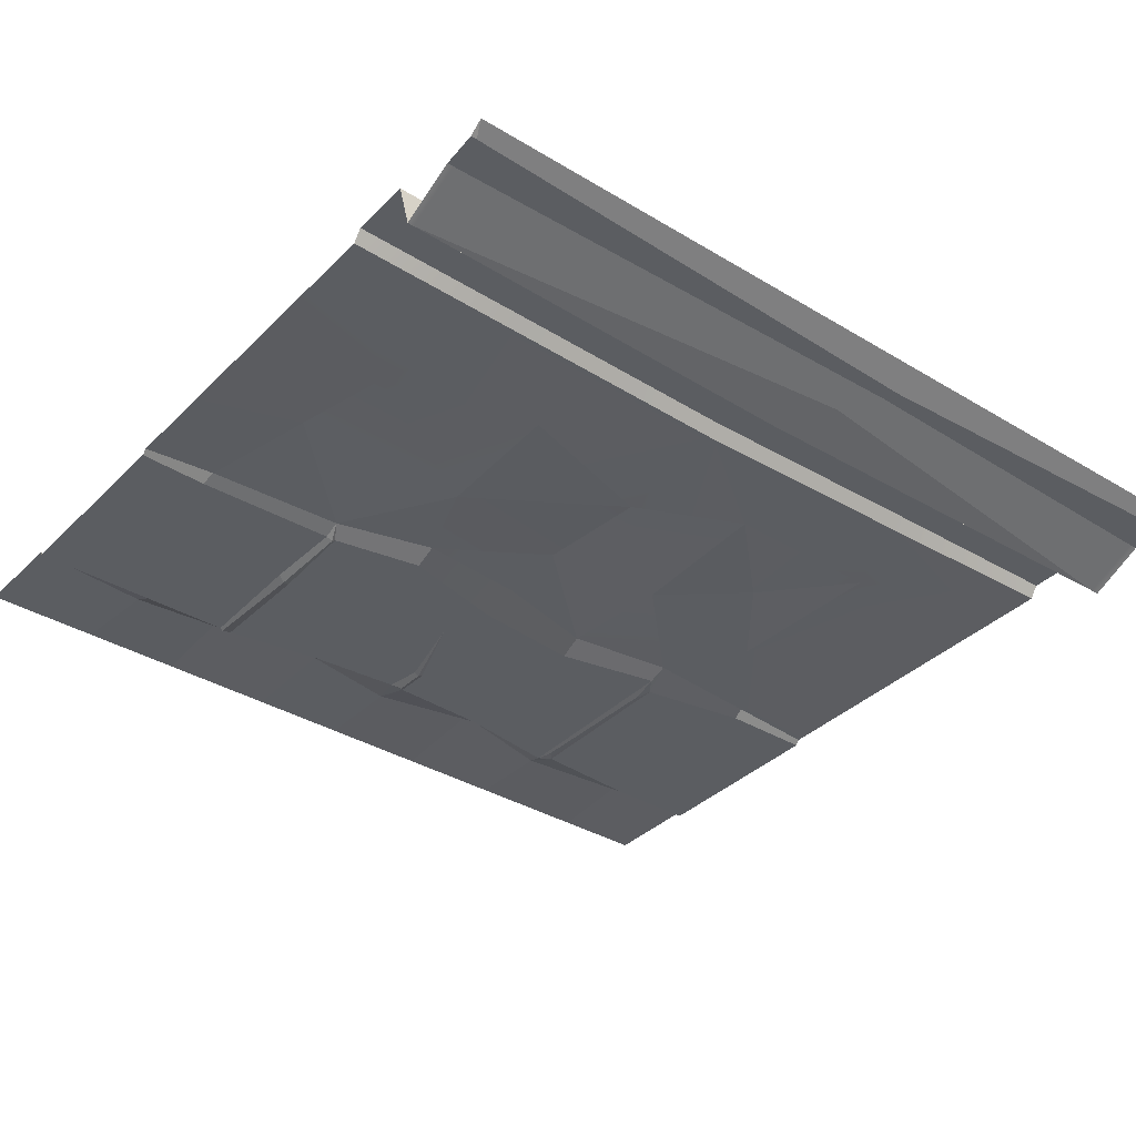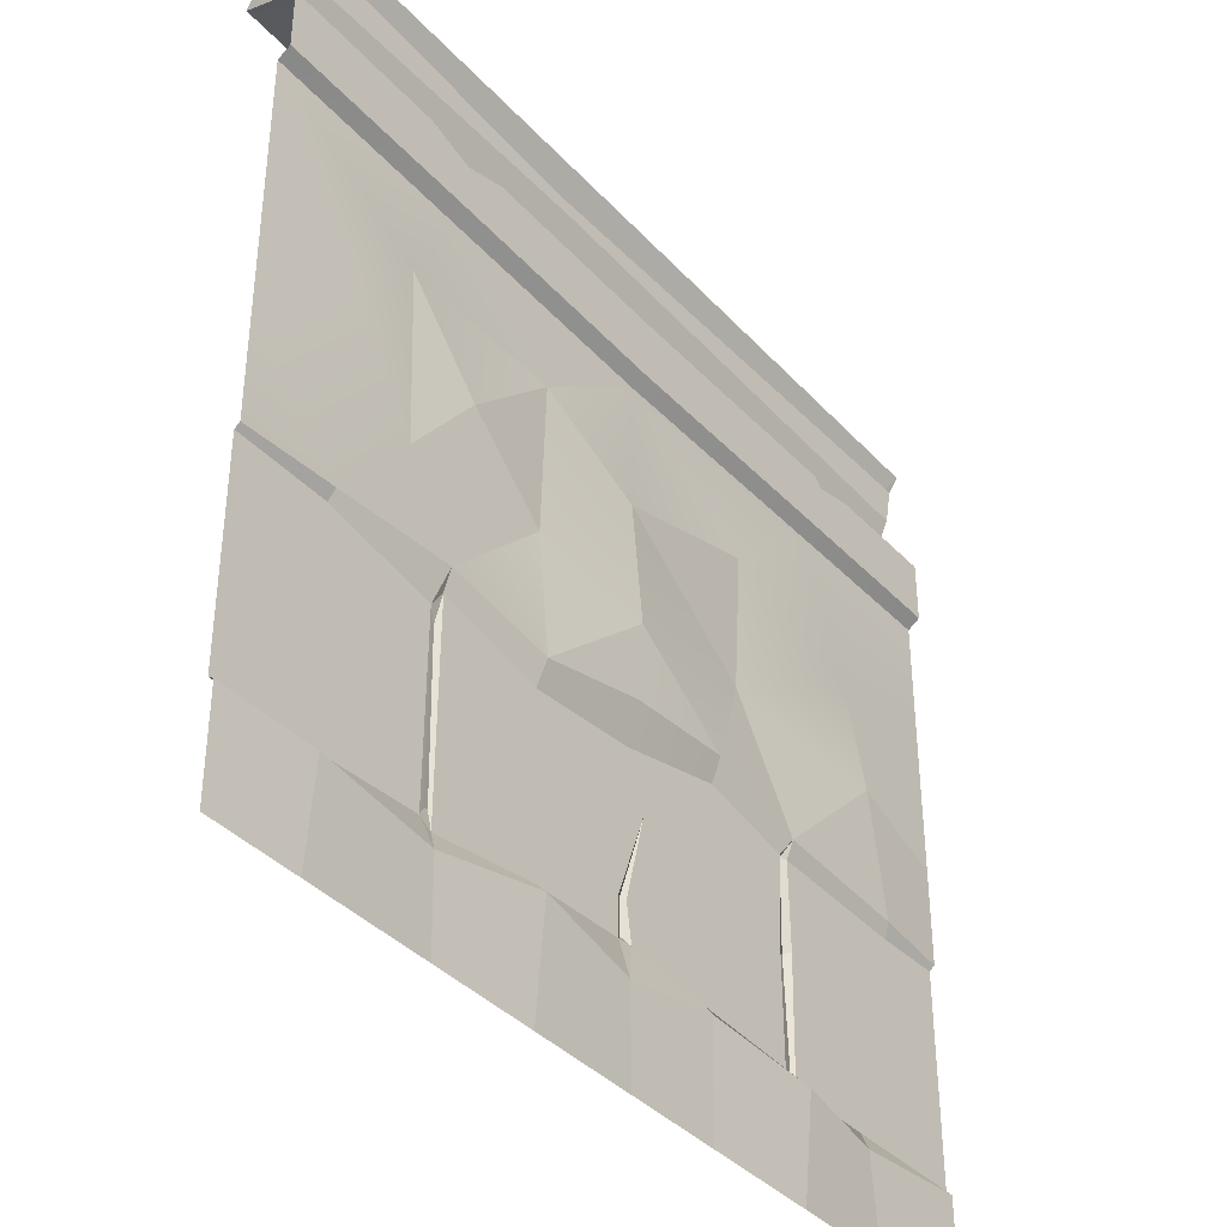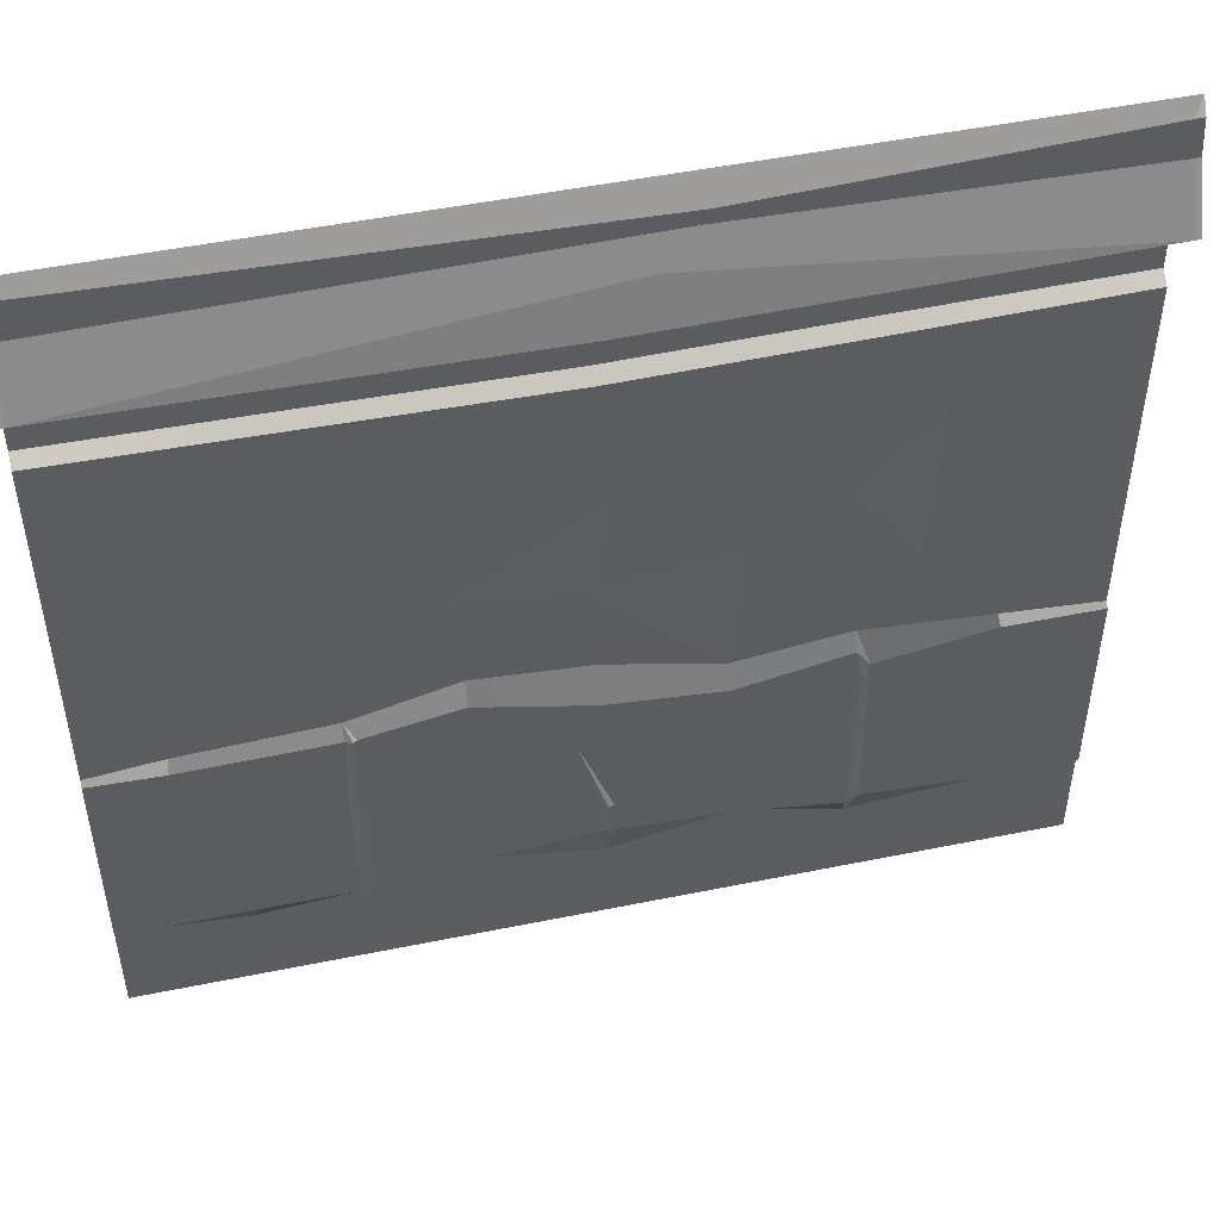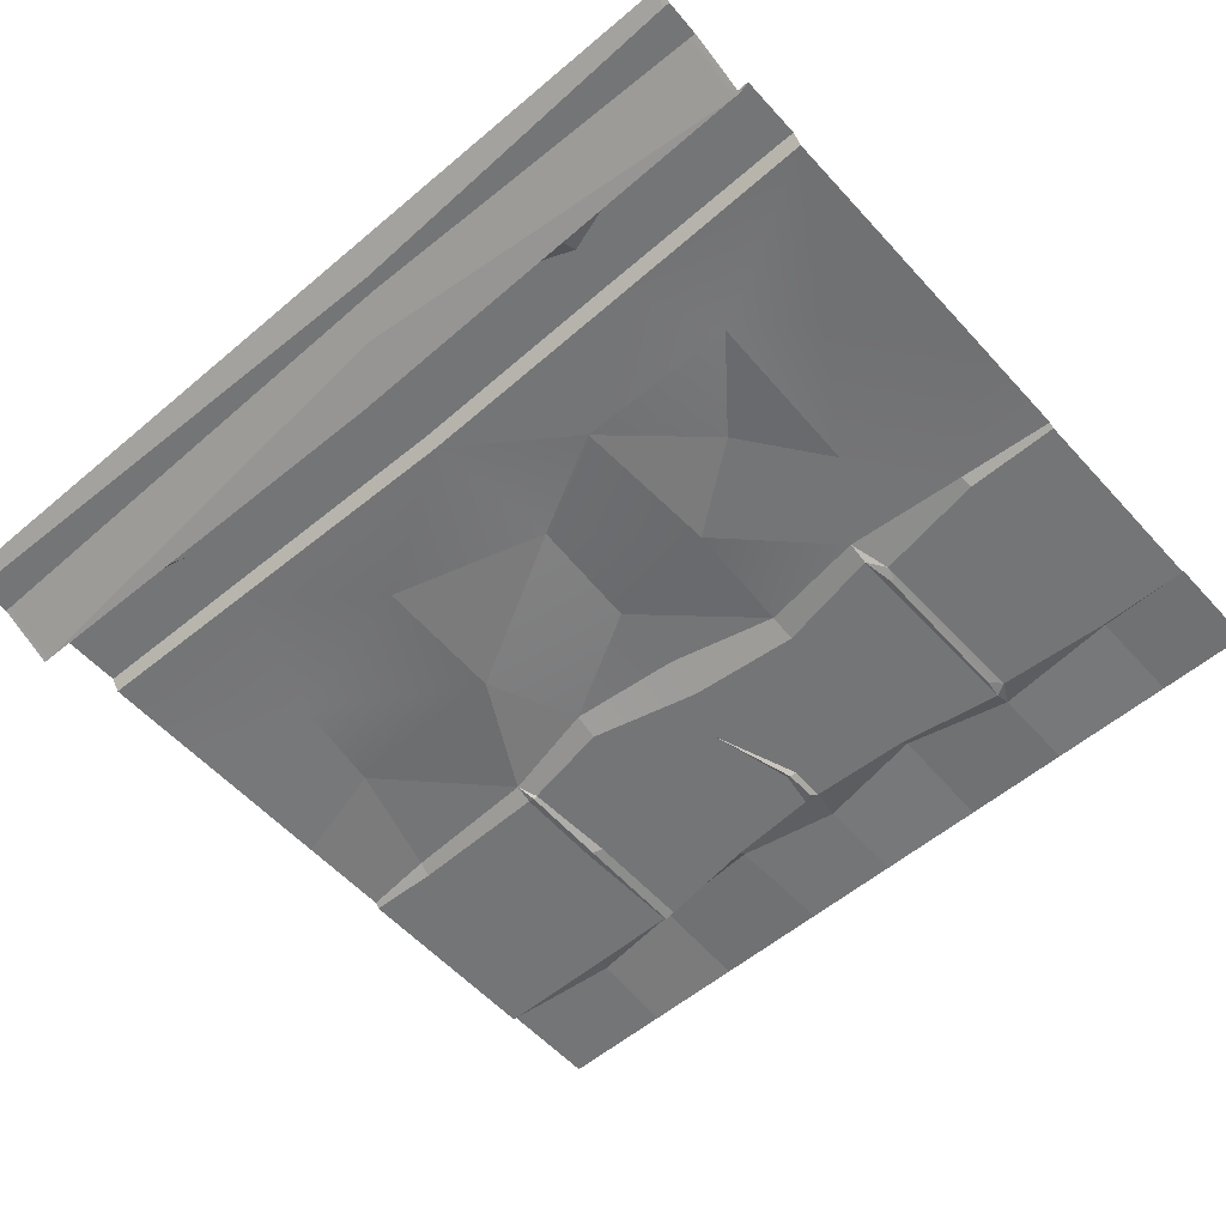
<metadata>
{"format":"obj","ext":"obj","renderer":"f3d","projection":"perspective","resolution":1024,"background":"white","views":[{"elev":-36.1,"azim":-38.3,"up":"+Y"},{"elev":-38.4,"azim":127.2,"up":"+Z"},{"elev":49.5,"azim":-12.7,"up":"+Z"},{"elev":-56.4,"azim":41.5,"up":"+Y"}]}
</metadata>
<code>
g SM_Env_Sidewalk_Straight_09
v 1.234 0.01023 -3.092
v 1.273 -0.04428 -3.191
v 1.293 -0.02942 -3.191
v 1.234 0.01023 -3.092
v 1.828 0.02509 -2.958
v 1.615 -0.02446 -2.413
v 2.468 0.05978 -2.606
v 1.615 -0.02446 -2.413
v 2.517 0.03996 -1.927
v 5 0.0003166 0.0003166
v 4.955 -0.0542 -0.07898
v 5 -0.0542 -0.07898
v 5 0.0003166 -1.075
v 5 0.0697 -1.026
v 4.936 0.0697 -1.026
v 3.731 0.01023 -3.072
v 3.731 -0.02942 -3.191
v 3.806 -0.02942 -3.3
v 4.063 0.0697 -0.6885
v 3.756 0.005272 -0.6737
v 3.766 0.0697 -0.7827
v -0.0003166 0.0697 -1.026
v -0.0003166 0.0003166 -1.075
v 0.03437 0.0697 -1.026
v -0.0003166 0.0003166 0.0003166
v -0.0003166 -0.0542 -0.07898
v 0.03437 -0.0542 -0.07898
v 3.816 -0.02942 -4.351
v 3.741 -0.02942 -4.395
v 3.746 -0.004639 -4.485
v 2.532 -0.02942 -4.272
v 2.502 -0.04924 -4.237
v 2.443 -0.02942 -4.267
v 4.455 -0.02942 -3.191
v 3.806 -0.02942 -3.3
v 4.455 -0.02942 -3.444
v 1.253 -0.04428 -4.395
v 1.239 -0.02942 -4.395
v 1.239 0.04987 -4.425
v 2.517 0.03996 -1.927
v 1.615 0.01518 -1.645
v 1.615 -0.02446 -2.413
v 0.416 0.005272 -3.127
v 1.234 0.01023 -3.092
v 0.5944 0.03996 -2.468
v 0.9859 -0.02942 -3.493
v 0.7232 -0.02942 -4.395
v 1.239 -0.02942 -4.395
v 5 -0.02942 -3.191
v 4.455 -0.02942 -3.191
v 4.455 -0.02942 -3.444
v 3.806 -0.02942 -3.3
v 3.999 -0.02942 -3.647
v 3.816 -0.02942 -4.351
v 4.063 0.005272 -1.61
v 3.652 0.03501 -2.121
v 4.029 0.01023 -2.601
v 4.029 0.01023 -2.601
v 3.652 0.03501 -2.121
v 3.152 0.005272 -2.492
v 3.152 0.005272 -2.492
v 3.731 0.01023 -3.072
v 4.445 0.005272 -3.127
v 5 0.0003166 -2.601
v 5 0.0003166 -3.166
v 4.45 0.02014 -1.932
v 5 0.0003166 -1.714
v 5 0.0003166 -1.075
v 4.063 0.005272 -1.61
v 3.801 0.0003166 -1.1
v 3.117 0.005272 -1.605
v 2.453 0.0003166 -1.125
v 3.117 0.005272 -1.605
v 3.652 0.03501 -2.121
v 2.517 0.03996 -1.927
v 1.615 0.01518 -1.645
v 1.001 0.0003166 -1.095
v 0.7034 0.005272 -1.873
v -0.0003166 0.0003166 -1.075
v 1.615 -0.02446 -2.413
v -0.0003166 0.0003166 -1.69
v 0.5944 0.03996 -2.468
v 1.234 0.01023 -3.092
v 0.5944 0.03996 -2.468
v -0.0003166 0.0003166 -2.616
v 3.152 0.005272 -2.492
v 3.652 0.03501 -2.121
v 3.117 0.005272 -1.605
v 2.438 -0.2326 -0.6291
v 0.8471 -0.02446 -0.6687
v 0.9561 0.0697 -0.6885
v 3.756 0.005272 -0.6737
v 3.563 0.0697 -0.6984
v 3.766 0.0697 -0.7827
v 2.354 -0.02942 -3.563
v 2.478 -0.02942 -4.053
v 2.502 -0.04924 -4.049
v 2.354 -0.02942 -3.563
v 2.502 -0.04924 -4.049
v 2.537 -0.02942 -4.063
v 2.532 -0.02942 -4.272
v 2.443 -0.02942 -4.267
v 2.492 0.0003166 -4.46
v 1.234 -0.02942 -3.191
v 0.4011 -0.02942 -3.206
v 0.9859 -0.02942 -3.493
v 1.313 -0.02942 -4.395
v 1.253 -0.04428 -4.395
v 1.239 0.04987 -4.425
v 1.234 0.01023 -3.092
v 1.234 -0.02942 -3.191
v 1.273 -0.04428 -3.191
v 0.8471 -0.02446 -0.6687
v 0.6786 0.0697 -0.6836
v 0.9115 0.0697 -0.7381
v 0.9561 0.0697 -0.6885
v 0.8471 -0.02446 -0.6687
v 0.9115 0.0697 -0.7381
v 3.102 0.02509 -3.171
v 3.152 0.005272 -2.492
v 3.117 0.005272 -1.605
v 2.517 0.03996 -1.927
v 2.468 0.05978 -2.606
v 3.102 0.02509 -3.171
v -0.0003166 0.0003166 0.0003166
v 0.03437 -0.0542 -0.07898
v 2.914 -0.07898 -0.1434
v 2.894 0.0003166 0.0003166
v 4.955 -0.0542 -0.07898
v 5 0.0003166 0.0003166
v 2.438 -0.2326 -0.6291
v 0.9561 0.0697 -0.6885
v 2.438 0.0697 -0.7133
v 3.563 0.0697 -0.6984
v 3.756 0.005272 -0.6737
v 4.95 -0.2326 -0.5894
v 4.063 0.0697 -0.6885
v 4.931 0.0697 -0.6737
v 0.03437 -0.2326 -0.5894
v 0.8471 -0.02446 -0.6687
v 0.6786 0.0697 -0.6836
v 0.03437 0.0697 -0.6737
v 0.03437 -0.2326 -0.5894
v 2.438 -0.2326 -0.6291
v 2.691 -0.1434 -0.3912
v 4.95 -0.2326 -0.5894
v 2.914 -0.07898 -0.1434
v 0.03437 -0.0542 -0.07898
v 0.03437 -0.08393 -0.2673
v 2.879 -0.08393 -0.2177
v 4.955 -0.0542 -0.07898
v 4.955 -0.08393 -0.2673
v 4.955 -0.08393 -0.2673
v 5 -0.08393 -0.2673
v 5 -0.0542 -0.07898
v 4.955 -0.0542 -0.07898
v 4.95 -0.2326 -0.5894
v 5 -0.2326 -0.5894
v 5 -0.08393 -0.2673
v 4.955 -0.08393 -0.2673
v 4.931 0.0697 -0.6737
v 5 0.0697 -0.6737
v 5 -0.2326 -0.5894
v 4.95 -0.2326 -0.5894
v 4.936 0.0697 -1.026
v 5 0.0697 -1.026
v 5 0.0697 -0.6737
v 4.931 0.0697 -0.6737
v 4.936 0.0697 -1.026
v 3.801 0.0003166 -1.1
v 5 0.0003166 -1.075
v 3.786 0.0697 -1.04
v 2.453 0.0003166 -1.125
v 2.438 0.0697 -1.065
v 1.001 0.0003166 -1.095
v 1.006 0.0697 -1.04
v -0.0003166 0.0003166 -1.075
v 0.03437 0.0697 -1.026
v -0.0003166 0.0697 -0.6737
v -0.0003166 0.0697 -1.026
v 0.03437 0.0697 -1.026
v 0.03437 0.0697 -0.6737
v -0.0003166 -0.2326 -0.5894
v -0.0003166 0.0697 -0.6737
v 0.03437 0.0697 -0.6737
v 0.03437 -0.2326 -0.5894
v -0.0003166 -0.08393 -0.2673
v -0.0003166 -0.2326 -0.5894
v 0.03437 -0.2326 -0.5894
v 0.03437 -0.08393 -0.2673
v -0.0003166 -0.0542 -0.07898
v -0.0003166 -0.08393 -0.2673
v 0.03437 -0.08393 -0.2673
v 0.03437 -0.0542 -0.07898
v 1.908 -0.02942 -4.306
v 1.313 -0.02942 -4.395
v 1.239 0.04987 -4.425
v 1.908 0.0003166 -4.351
v 1.224 -0.02942 -3.687
v 1.239 -0.02942 -4.395
v 1.253 -0.04428 -4.395
v 1.268 -0.0542 -3.712
v 3.766 -0.04428 -3.375
v 3.731 -0.02942 -3.191
v 3.741 -0.02942 -4.395
v 3.756 -0.03933 -4.291
v 3.741 0.0003166 -5
v 4.47 0.0003166 -5
v 4.46 0.03501 -4.445
v 3.746 -0.004639 -4.485
v 1.244 0.0003166 -5
v 1.918 0.0003166 -5
v 1.908 0.0003166 -4.351
v 1.239 0.04987 -4.425
v -0.0003166 0.0003166 -5
v 0.6588 0.0003166 -5
v 0.6984 -0.004639 -4.475
v -0.0003166 0.0003166 -4.415
v 0.7232 -0.02942 -4.395
v -0.0003166 -0.02942 -4.395
v -0.0003166 0.0003166 -4.415
v 0.6984 -0.004639 -4.475
v 0.4011 -0.02942 -3.206
v -0.0003166 -0.02942 -3.191
v -0.0003166 -0.02942 -4.395
v 0.7232 -0.02942 -4.395
v 0.9859 -0.02942 -3.493
v 0.416 0.005272 -3.127
v -0.0003166 0.0003166 -3.166
v -0.0003166 -0.02942 -3.191
v 0.4011 -0.02942 -3.206
v 2.487 0.0003166 -5
v 3.117 0.0003166 -5
v 3.117 0.04987 -4.376
v 2.492 0.0003166 -4.46
v 2.478 -0.02942 -4.053
v 2.443 -0.02942 -4.267
v 2.502 -0.04924 -4.237
v 2.502 -0.04924 -4.049
v 3.102 0.02509 -3.171
v 2.463 -0.02942 -3.251
v 3.112 -0.02942 -3.315
v 2.473 0.03996 -3.028
v 1.828 0.02509 -2.958
v 1.828 -0.02942 -3.092
v 2.473 0.03996 -3.028
v 3.102 0.02509 -3.171
v 2.468 0.05978 -2.606
v 1.828 0.02509 -2.958
v -0.0003166 0.0003166 -3.166
v 0.416 0.005272 -3.127
v 0.5944 0.03996 -2.468
v -0.0003166 0.0003166 -2.616
v 1.313 -0.02942 -4.395
v 1.908 -0.02942 -4.306
v 1.898 -0.02942 -4.108
v 2.443 -0.02942 -4.267
v 2.478 -0.02942 -4.053
v 4.47 -0.02942 -4.395
v 3.816 -0.02942 -4.351
v 3.746 -0.004639 -4.485
v 4.46 0.03501 -4.445
v 4.445 0.005272 -3.127
v 3.731 0.01023 -3.072
v 3.806 -0.02942 -3.3
v 4.455 -0.02942 -3.191
v 1.828 0.02509 -2.958
v 1.234 0.01023 -3.092
v 1.293 -0.02942 -3.191
v 1.828 -0.02942 -3.092
v 1.234 0.01023 -3.092
v 0.416 0.005272 -3.127
v 0.4011 -0.02942 -3.206
v 1.234 -0.02942 -3.191
v 1.239 -0.02942 -4.395
v 0.7232 -0.02942 -4.395
v 0.6984 -0.004639 -4.475
v 1.239 0.04987 -4.425
v 0.6588 0.0003166 -5
v 1.244 0.0003166 -5
v 1.239 0.04987 -4.425
v 0.6984 -0.004639 -4.475
v 2.492 0.0003166 -4.46
v 2.443 -0.02942 -4.267
v 1.908 -0.02942 -4.306
v 1.908 0.0003166 -4.351
v 1.918 0.0003166 -5
v 2.487 0.0003166 -5
v 2.492 0.0003166 -4.46
v 1.908 0.0003166 -4.351
v 3.731 0.01023 -3.072
v 3.102 0.02509 -3.171
v 3.112 -0.02942 -3.315
v 3.731 -0.02942 -3.191
v 3.122 -0.02942 -4.296
v 3.741 -0.02942 -4.395
v 3.553 -0.02942 -3.449
v 3.112 -0.02942 -3.315
v 2.354 -0.02942 -3.563
v 2.463 -0.02942 -3.251
v 1.828 -0.02942 -3.092
v 2.537 -0.02942 -4.063
v 2.532 -0.02942 -4.272
v 1.898 -0.02942 -4.108
v 2.478 -0.02942 -4.053
v 1.318 -0.02942 -3.741
v 1.293 -0.02942 -3.191
v 1.313 -0.02942 -4.395
v 3.741 -0.02942 -4.395
v 3.122 -0.02942 -4.296
v 3.117 0.04987 -4.376
v 3.746 -0.004639 -4.485
v 3.117 0.0003166 -5
v 3.741 0.0003166 -5
v 3.746 -0.004639 -4.485
v 3.117 0.04987 -4.376
v 5 -0.02942 -3.191
v 5 0.0003166 -3.166
v 4.445 0.005272 -3.127
v 4.455 -0.02942 -3.191
v 5 0.0003166 -4.415
v 5 -0.02942 -4.395
v 4.47 -0.02942 -4.395
v 4.46 0.03501 -4.445
v 4.47 0.0003166 -5
v 5 0.0003166 -5
v 5 0.0003166 -4.415
v 4.46 0.03501 -4.445
v 0.6786 0.0697 -0.6836
v 0.03437 0.0697 -0.6737
v 0.03437 0.0697 -1.026
v 0.9115 0.0697 -0.7381
v 1.006 0.0697 -1.04
v 2.438 0.0697 -1.065
v 0.9561 0.0697 -0.6885
v 2.438 0.0697 -0.7133
v 3.563 0.0697 -0.6984
v 3.766 0.0697 -0.7827
v 3.786 0.0697 -1.04
v 4.936 0.0697 -1.026
v 4.063 0.0697 -0.6885
v 4.931 0.0697 -0.6737
v 2.879 -0.08393 -0.2177
v 0.03437 -0.08393 -0.2673
v 0.03437 -0.2326 -0.5894
v 2.691 -0.1434 -0.3912
v 4.955 -0.08393 -0.2673
v 4.95 -0.2326 -0.5894
v 3.731 -0.02942 -3.191
v 3.553 -0.02942 -3.449
v 3.741 -0.02942 -4.395
v 3.112 -0.02942 -3.315
v 3.786 -0.03437 -3.375
v 3.766 -0.04428 -3.375
v 3.756 -0.03933 -4.291
v 3.776 -0.03933 -4.291
v 3.806 -0.02942 -3.3
v 3.816 -0.02942 -4.351
v 3.731 -0.02942 -3.191
v 3.766 -0.04428 -3.375
v 3.786 -0.03437 -3.375
v 3.806 -0.02942 -3.3
v 3.816 -0.02942 -4.351
v 3.776 -0.03933 -4.291
v 3.756 -0.03933 -4.291
v 3.741 -0.02942 -4.395
v 5 -0.02942 -4.395
v 5 -0.02942 -3.191
v 4.455 -0.02942 -3.444
v 4.47 -0.02942 -4.395
v 3.999 -0.02942 -3.647
v 3.816 -0.02942 -4.351
v 2.502 -0.04924 -4.237
v 2.532 -0.02942 -4.272
v 2.537 -0.02942 -4.063
v 2.502 -0.04924 -4.049
v 3.122 -0.02942 -4.296
v 2.532 -0.02942 -4.272
v 2.492 0.0003166 -4.46
v 3.117 0.04987 -4.376
v 0.9859 -0.02942 -3.493
v 1.239 -0.02942 -4.395
v 1.224 -0.02942 -3.687
v 1.234 -0.02942 -3.191
v 1.268 -0.0542 -3.712
v 1.253 -0.04428 -4.395
v 1.313 -0.02942 -4.395
v 1.318 -0.02942 -3.741
v 1.273 -0.04428 -3.191
v 1.234 -0.02942 -3.191
v 1.224 -0.02942 -3.687
v 1.268 -0.0542 -3.712
v 1.293 -0.02942 -3.191
v 1.273 -0.04428 -3.191
v 1.268 -0.0542 -3.712
v 1.318 -0.02942 -3.741
g SM_Env_Sidewalk_Straight_09_0
f 3 2 1
f 6 5 4
f 8 7 5
f 8 9 7
f 12 11 10
f 15 14 13
f 18 17 16
f 21 20 19
f 24 23 22
f 27 26 25
f 30 29 28
f 33 32 31
f 36 35 34
f 39 38 37
f 42 41 40
f 45 44 43
f 48 47 46
f 51 50 49
f 51 53 52
f 53 54 52
f 57 56 55
f 60 59 58
f 58 62 61
f 58 63 62
f 58 64 63
f 64 65 63
f 58 66 64
f 66 67 64
f 66 68 67
f 69 66 58
f 66 69 68
f 69 70 68
f 69 71 70
f 71 72 70
f 69 74 73
f 75 72 73
f 76 72 75
f 76 77 72
f 76 78 77
f 78 79 77
f 76 80 78
f 81 79 78
f 80 82 78
f 80 83 82
f 81 78 84
f 85 81 84
f 88 87 86
f 91 90 89
f 94 93 92
f 97 96 95
f 100 99 98
f 103 102 101
f 106 105 104
f 109 108 107
f 112 111 110
f 115 114 113
f 118 117 116
f 120 62 119
f 122 121 120
f 123 122 120
f 123 120 124
f 127 126 125
f 128 127 125
f 129 127 128
f 130 129 128
f 133 132 131
f 134 133 131
f 135 134 131
f 135 131 136
f 137 135 136
f 138 137 136
f 140 139 131
f 140 141 139
f 141 142 139
f 145 144 143
f 146 144 145
f 149 148 147
f 150 149 147
f 150 147 151
f 152 150 151
f 155 154 153
f 156 155 153
f 159 158 157
f 160 159 157
f 163 162 161
f 164 163 161
f 167 166 165
f 168 167 165
f 171 170 169
f 170 172 169
f 170 173 172
f 173 174 172
f 173 175 174
f 175 176 174
f 175 177 176
f 177 178 176
f 181 180 179
f 182 181 179
f 185 184 183
f 186 185 183
f 189 188 187
f 190 189 187
f 193 192 191
f 194 193 191
f 197 196 195
f 198 197 195
f 201 200 199
f 202 201 199
f 205 204 203
f 206 205 203
f 209 208 207
f 210 209 207
f 213 212 211
f 214 213 211
f 217 216 215
f 218 217 215
f 221 220 219
f 222 221 219
f 225 224 223
f 226 225 223
f 227 226 223
f 230 229 228
f 231 230 228
f 234 233 232
f 235 234 232
f 238 237 236
f 239 238 236
f 242 241 240
f 241 243 240
f 244 243 241
f 245 244 241
f 248 247 246
f 248 246 249
f 252 251 250
f 253 252 250
f 256 255 254
f 255 256 257
f 256 258 257
f 261 260 259
f 262 261 259
f 265 264 263
f 266 265 263
f 269 268 267
f 270 269 267
f 273 272 271
f 274 273 271
f 277 276 275
f 278 277 275
f 281 280 279
f 282 281 279
f 285 284 283
f 286 285 283
f 289 288 287
f 290 289 287
f 293 292 291
f 294 293 291
f 297 296 295
f 297 295 298
f 295 299 298
f 299 300 298
f 301 300 299
f 295 302 299
f 302 295 303
f 304 301 299
f 304 299 305
f 304 306 301
f 306 307 301
f 304 308 306
f 311 310 309
f 312 311 309
f 315 314 313
f 316 315 313
f 319 318 317
f 320 319 317
f 323 322 321
f 324 323 321
f 327 326 325
f 328 327 325
f 331 330 329
f 332 331 329
f 332 333 331
f 334 333 332
f 334 332 335
f 334 335 336
f 334 336 337
f 338 334 337
f 338 339 334
f 340 339 338
f 340 338 341
f 340 341 342
f 345 344 343
f 346 345 343
f 346 343 347
f 348 346 347
f 351 350 349
f 350 352 349
f 355 354 353
f 356 355 353
f 356 353 357
f 358 356 357
f 361 360 359
f 362 361 359
f 365 364 363
f 366 365 363
f 369 368 367
f 370 369 367
f 371 369 370
f 371 370 372
f 375 374 373
f 376 375 373
f 379 378 377
f 380 379 377
f 383 382 381
f 383 381 384
f 387 386 385
f 388 387 385
f 391 390 389
f 392 391 389
f 395 394 393
f 396 395 393

</code>
